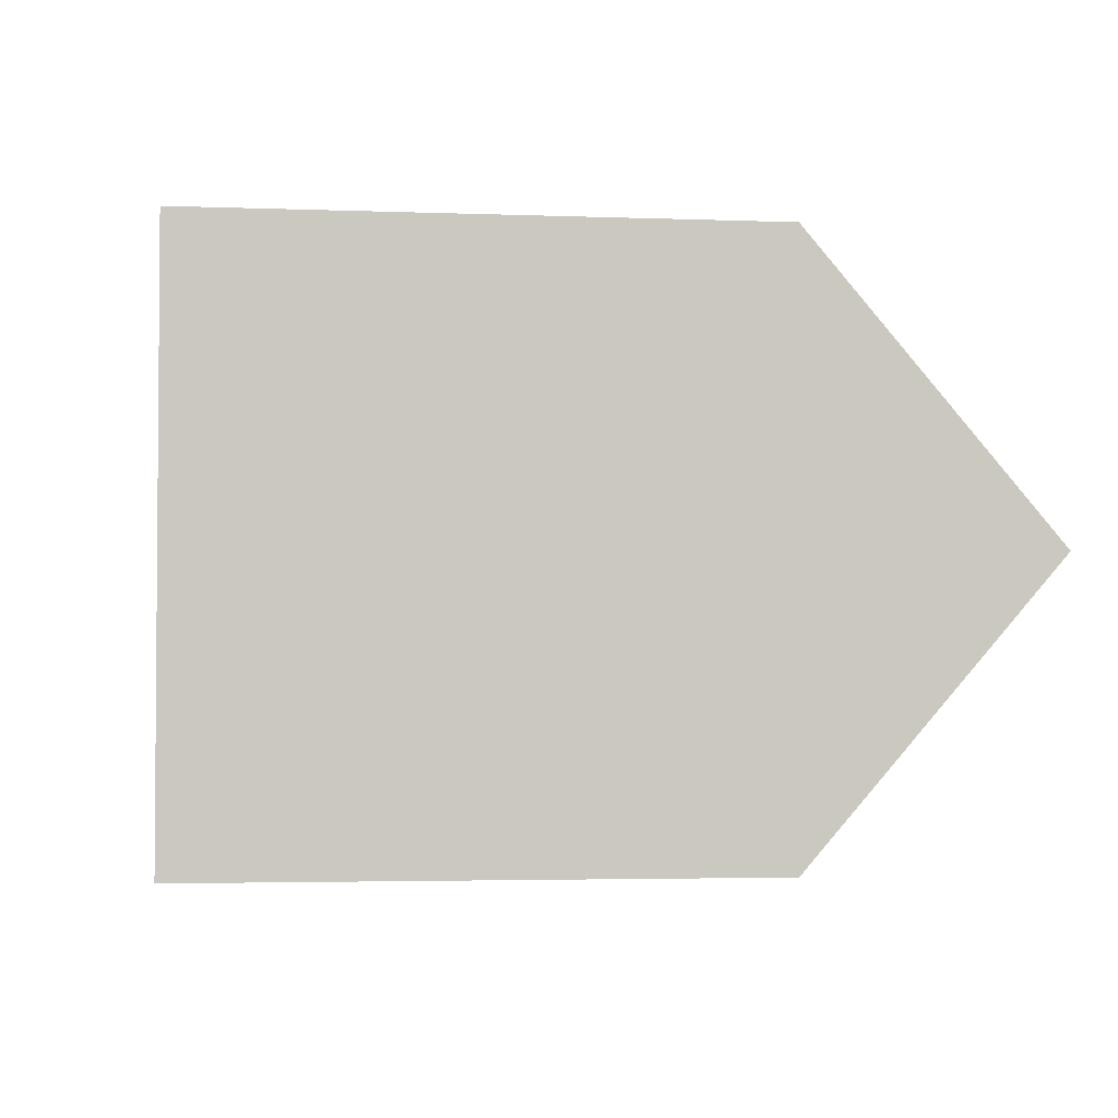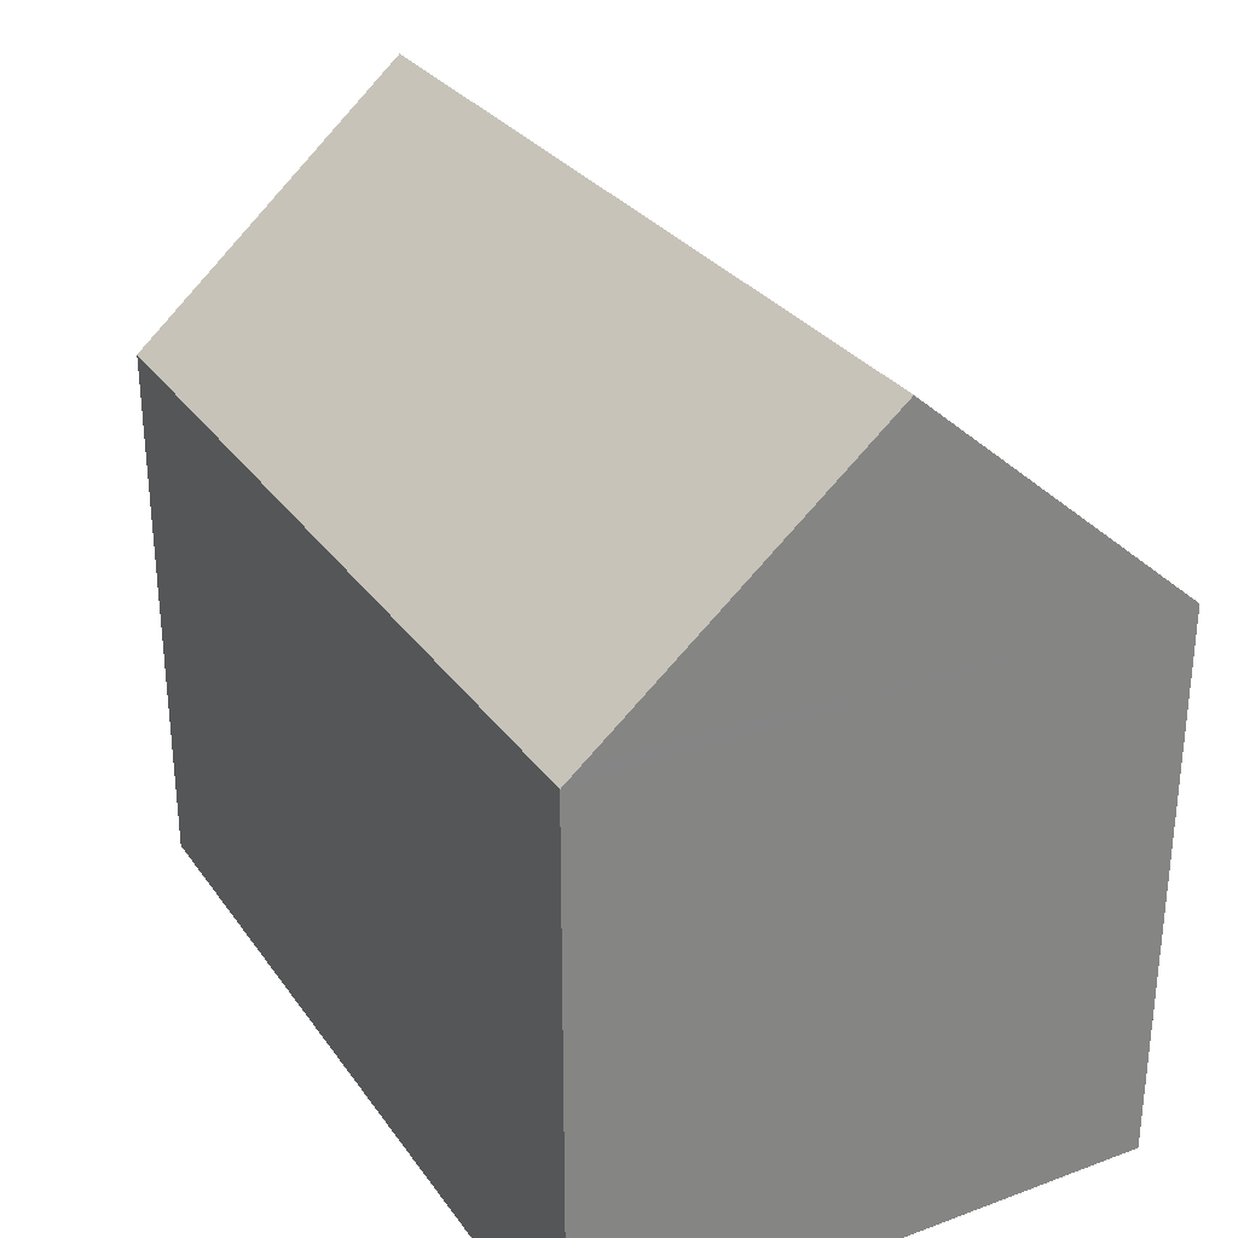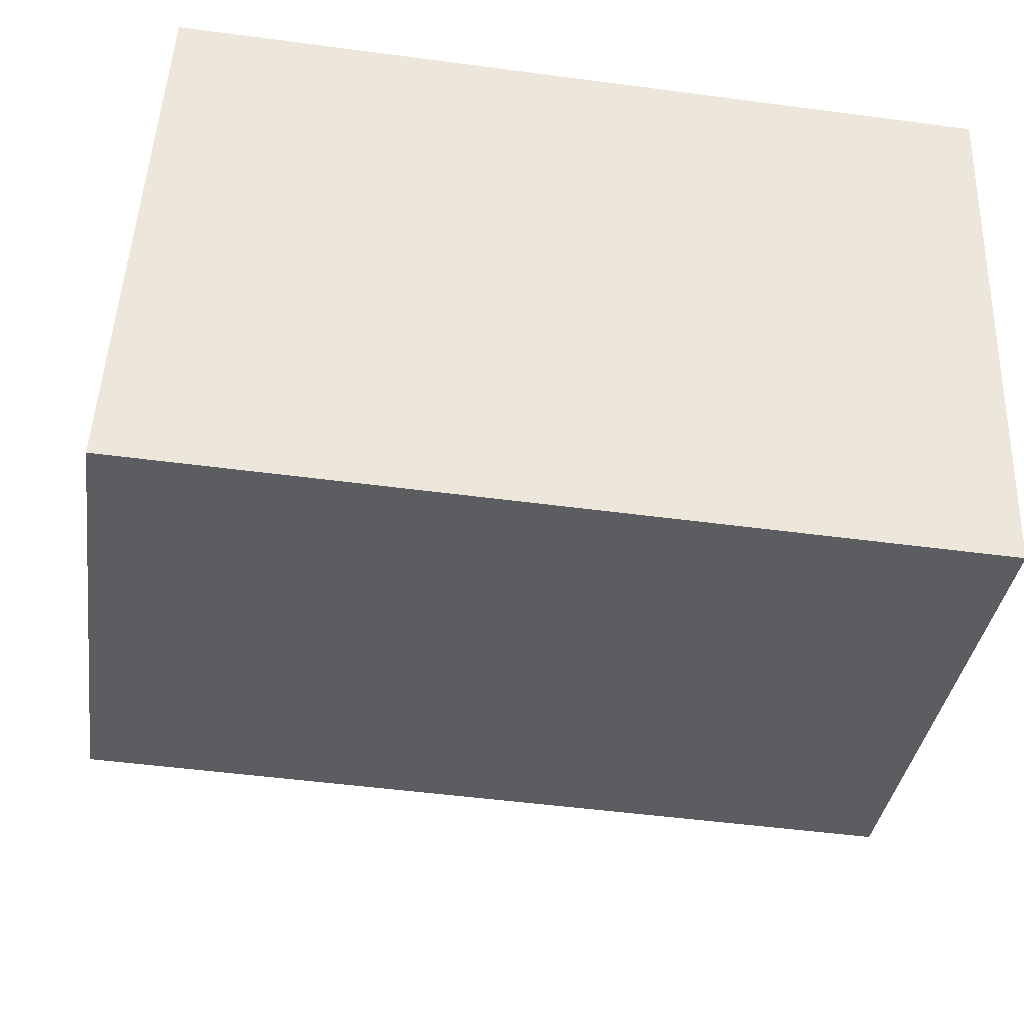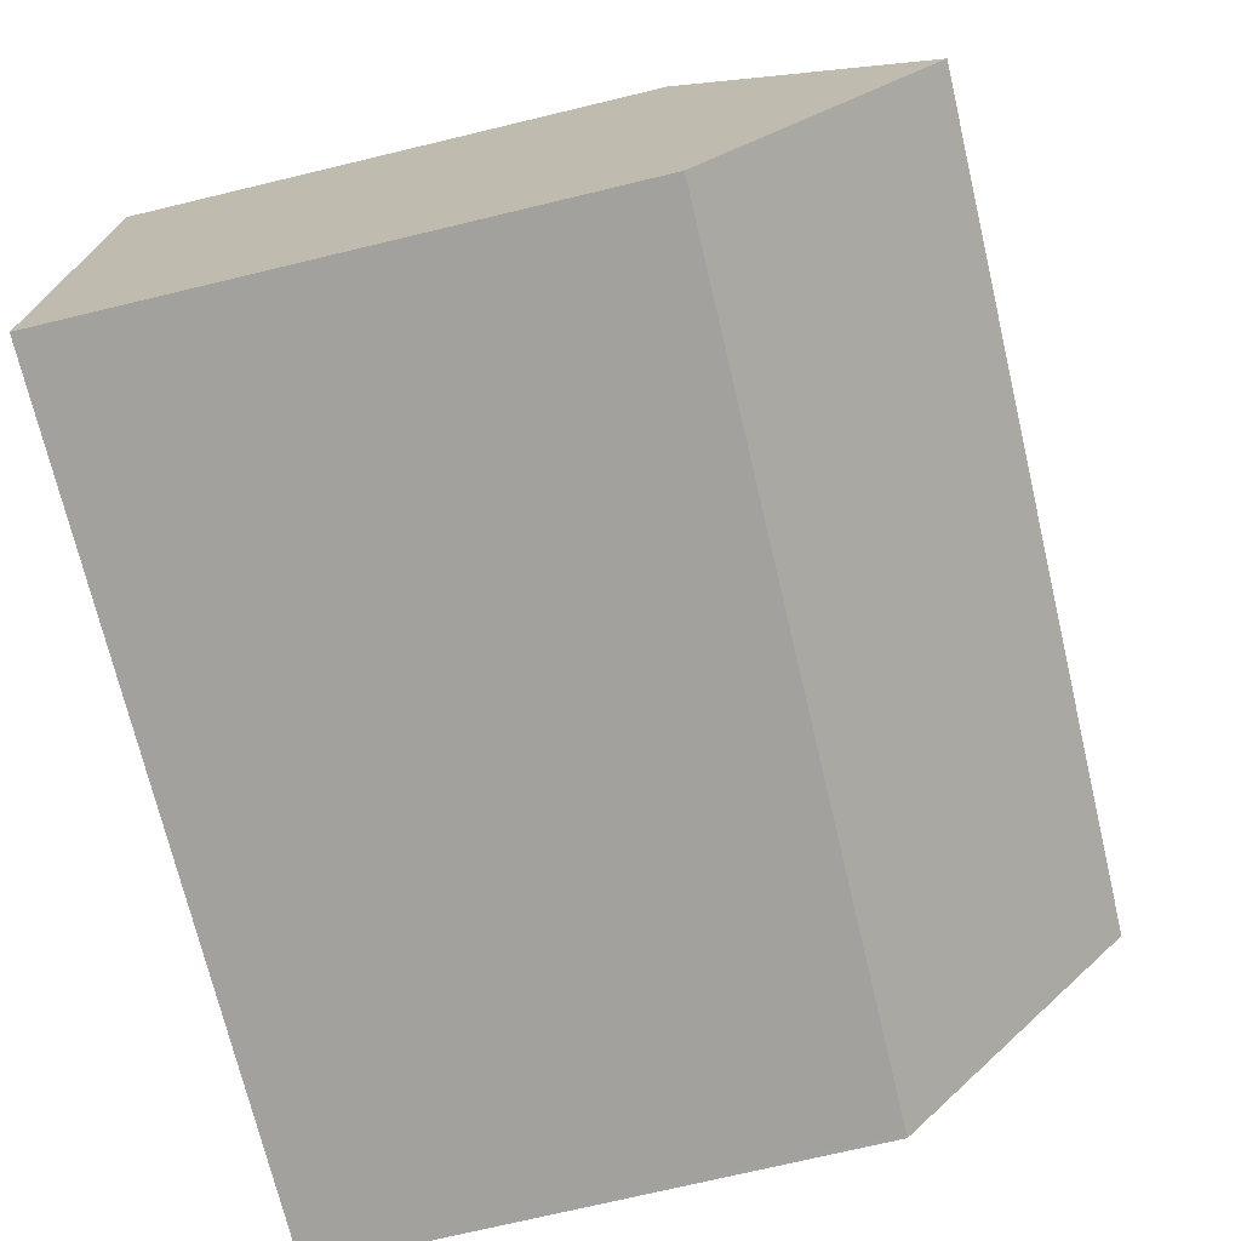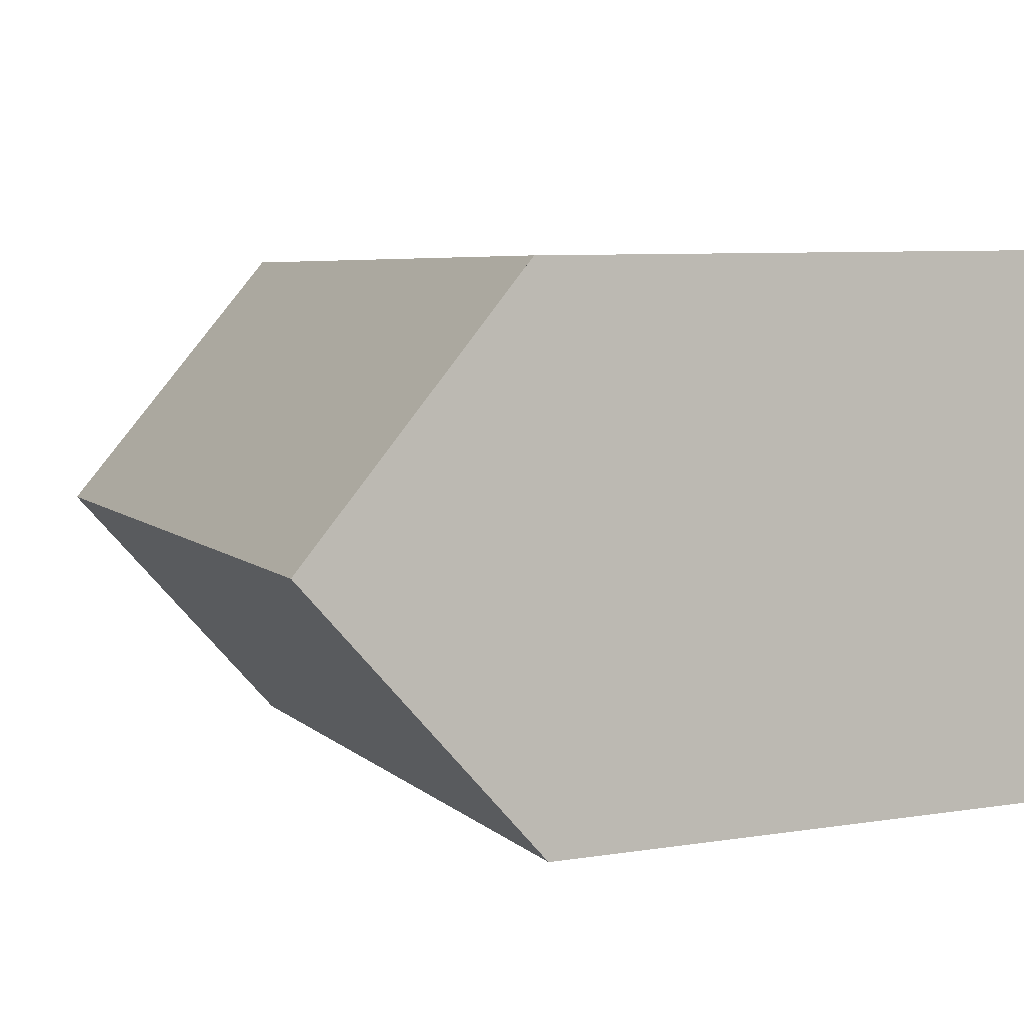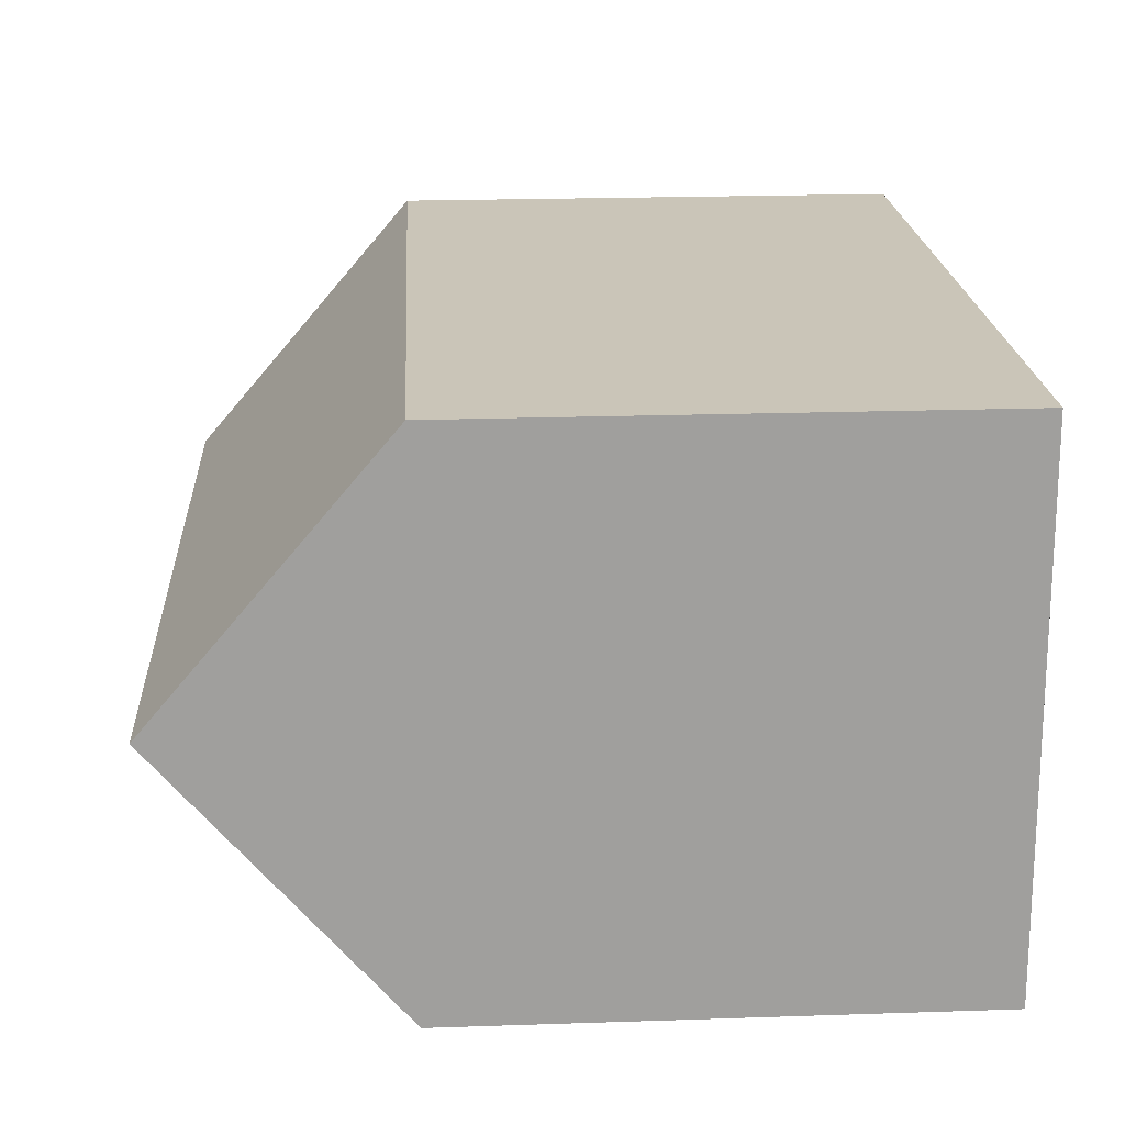
<metadata>
{"format":"obj","ext":"obj","renderer":"f3d","projection":"perspective","resolution":1024,"background":"white","views":[{"elev":-3.2,"azim":82.5,"up":"+Z"},{"elev":29.4,"azim":63.2,"up":"+Y"},{"elev":-36.3,"azim":-8.1,"up":"+Z"},{"elev":-74.0,"azim":103.4,"up":"+Z"},{"elev":7.8,"azim":-113.3,"up":"+Z"},{"elev":22.3,"azim":-93.3,"up":"+Z"}]}
</metadata>
<code>
v  15.94 10.08 -0.543
v  0.313 14.55 5.197
v  16.08 14.55 4.66
v  0.067 10.08 -0.002
v  0.118 11.77 1.965
v  0 10.08 6.174e-16
v  16.21 10.35 9.55
v  9.631 10.08 10.09
v  16.21 10.07 9.875
v  7.692 10.08 10.15
v  0.625 10.09 10.38
v  0.608 10.33 10.1
v  0 0 0
v  0.118 -1.203e-16 1.965
v  0.608 -6.186e-16 10.1
v  0.625 -6.358e-16 10.38
v  0.313 -3.182e-16 5.197
v  7.692 -6.217e-16 10.15
v  16.21 -6.047e-16 9.875
v  9.631 -6.178e-16 10.09
v  15.94 3.325e-17 -0.543
v  16.08 -2.853e-16 4.66
v  16.21 -5.848e-16 9.55
v  0.067 1.225e-19 -0.002
g defaultobject
f 1 2 3
f 2 1 4
f 2 4 5
f 5 4 6
f 7 8 9
f 8 7 3
f 8 3 2
f 8 2 10
f 10 2 11
f 11 2 12
f 5 12 2
f 12 5 6
f 12 6 13
f 12 13 11
f 11 13 14
f 11 14 15
f 11 15 16
f 15 14 17
f 16 10 11
f 10 16 8
f 8 16 9
f 9 16 18
f 9 18 19
f 19 18 20
f 7 1 3
f 1 7 9
f 1 9 19
f 1 19 21
f 21 19 22
f 22 19 23
f 4 13 6
f 13 4 1
f 13 1 24
f 24 1 21
f 20 23 19
f 23 20 22
f 22 20 21
f 21 20 24
f 24 20 18
f 24 18 16
f 24 16 15
f 24 15 17
f 24 17 14
f 24 14 13

</code>
